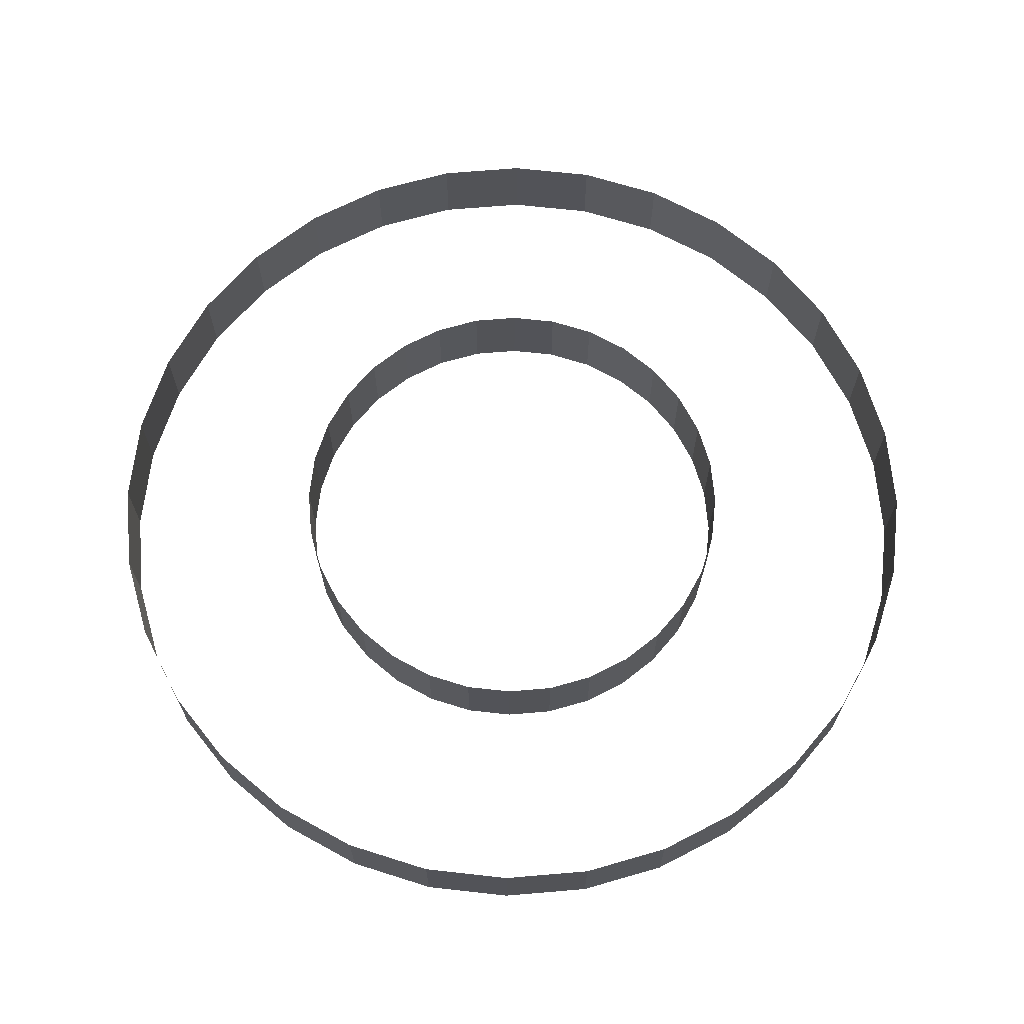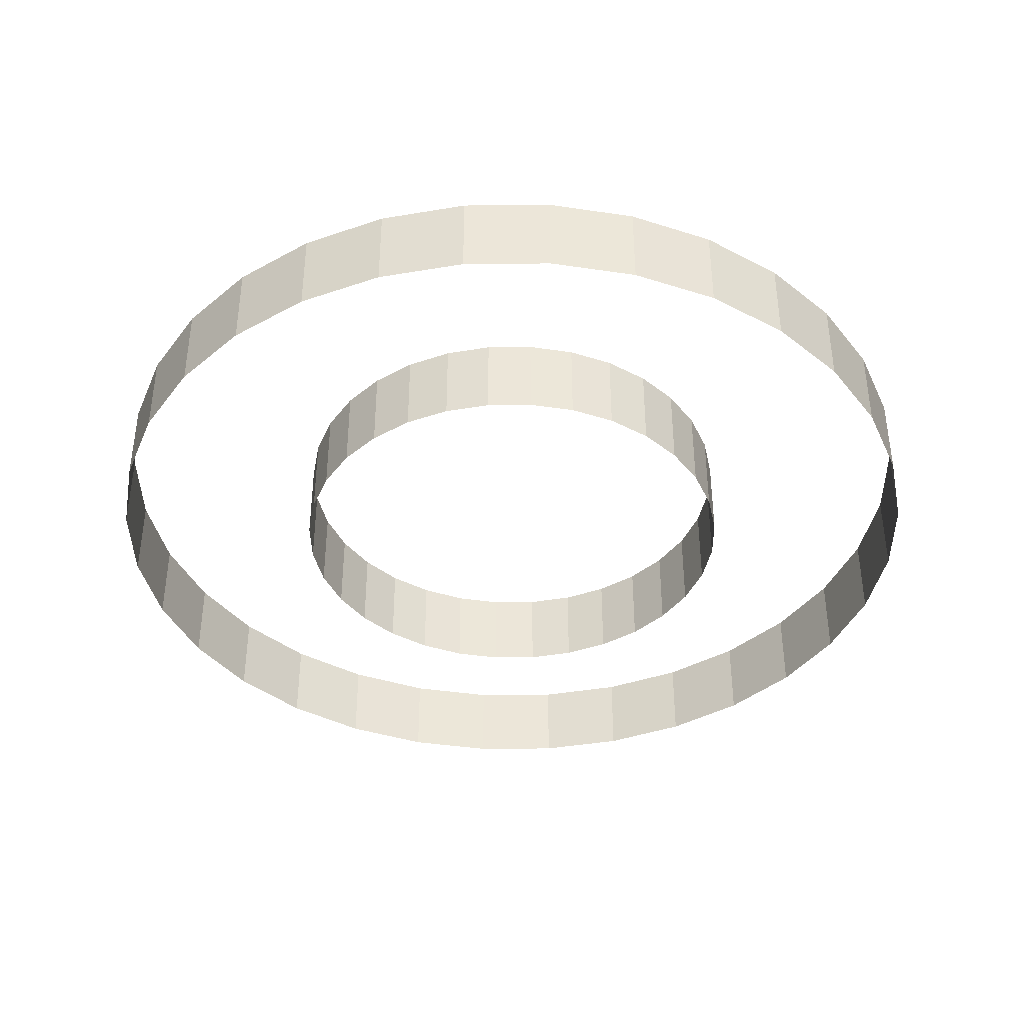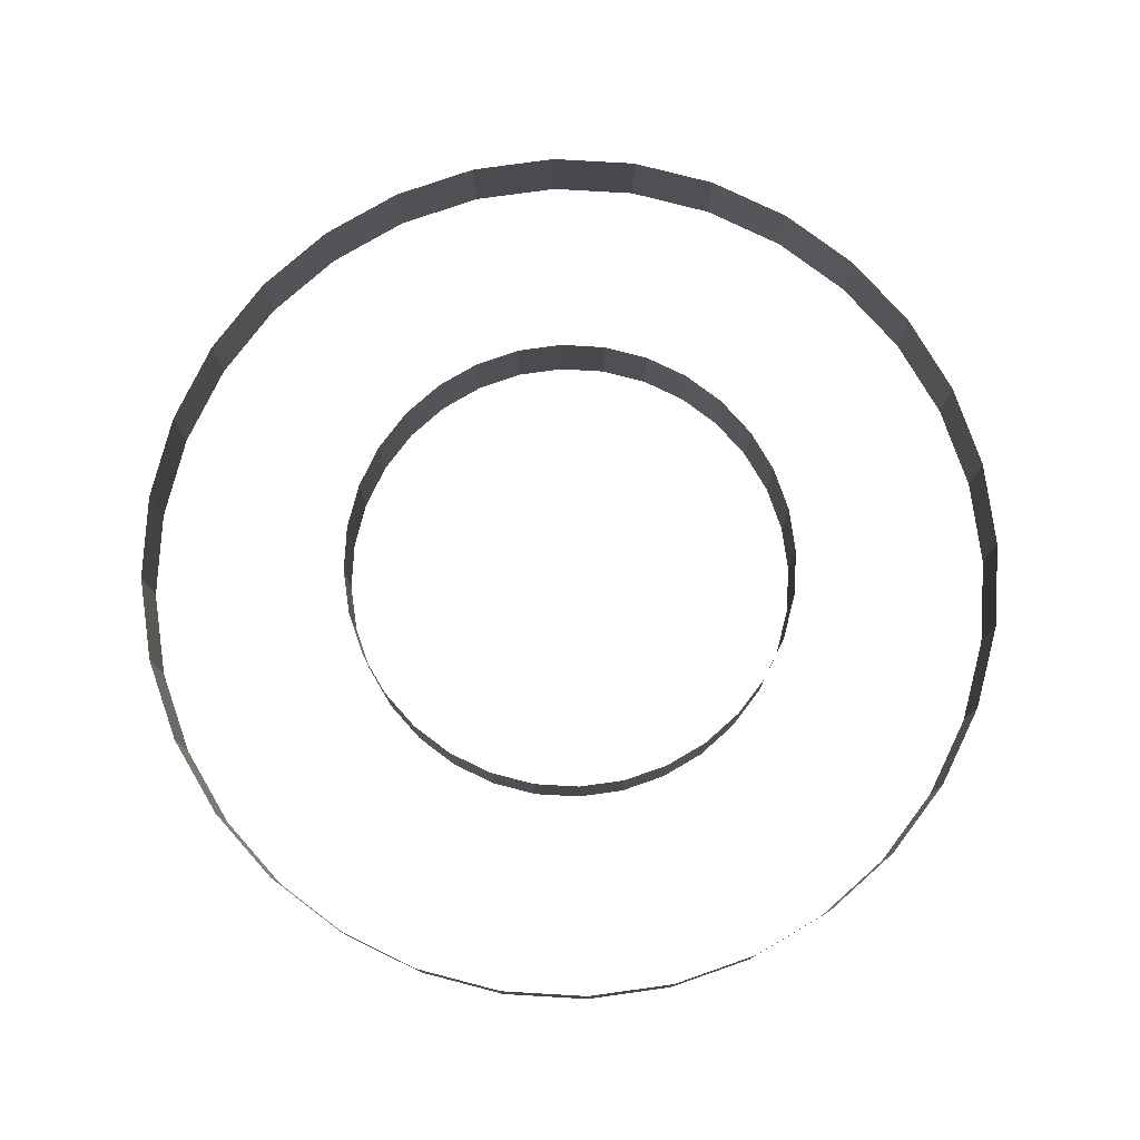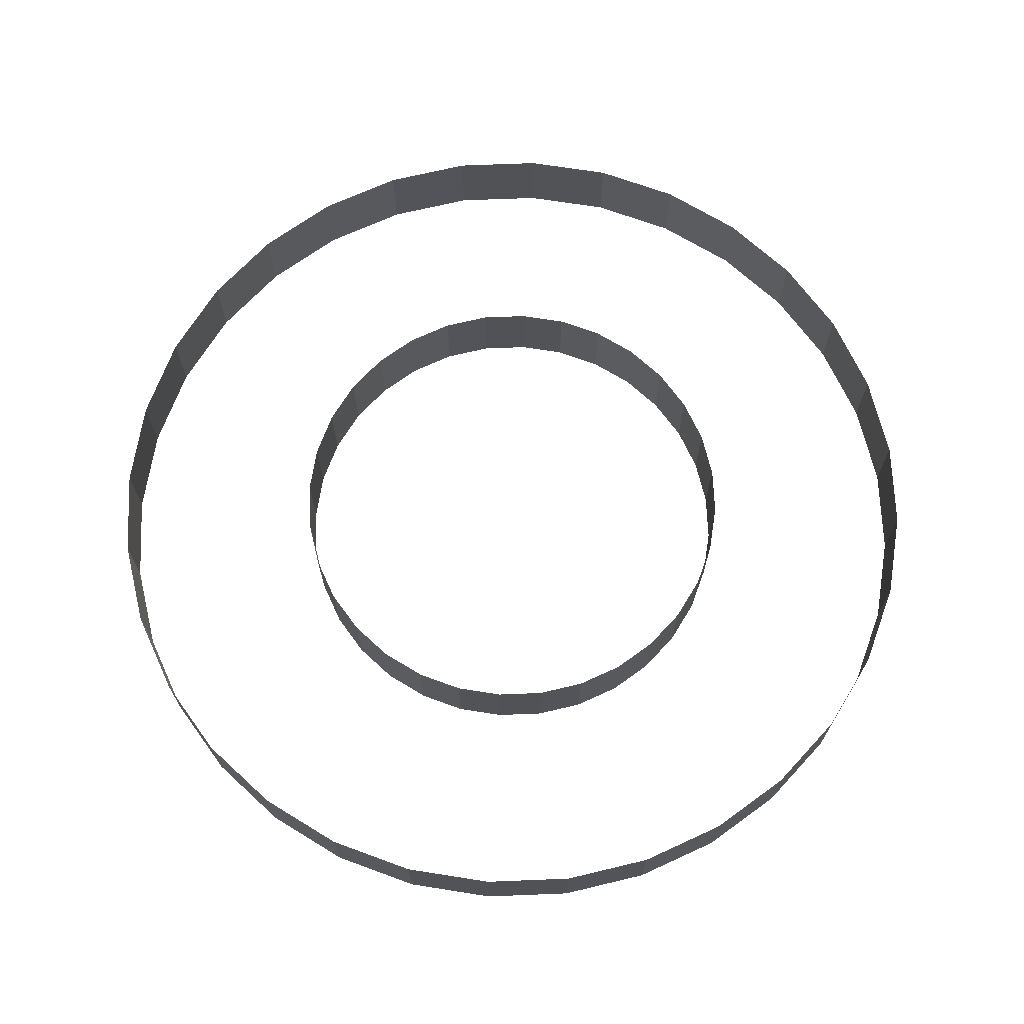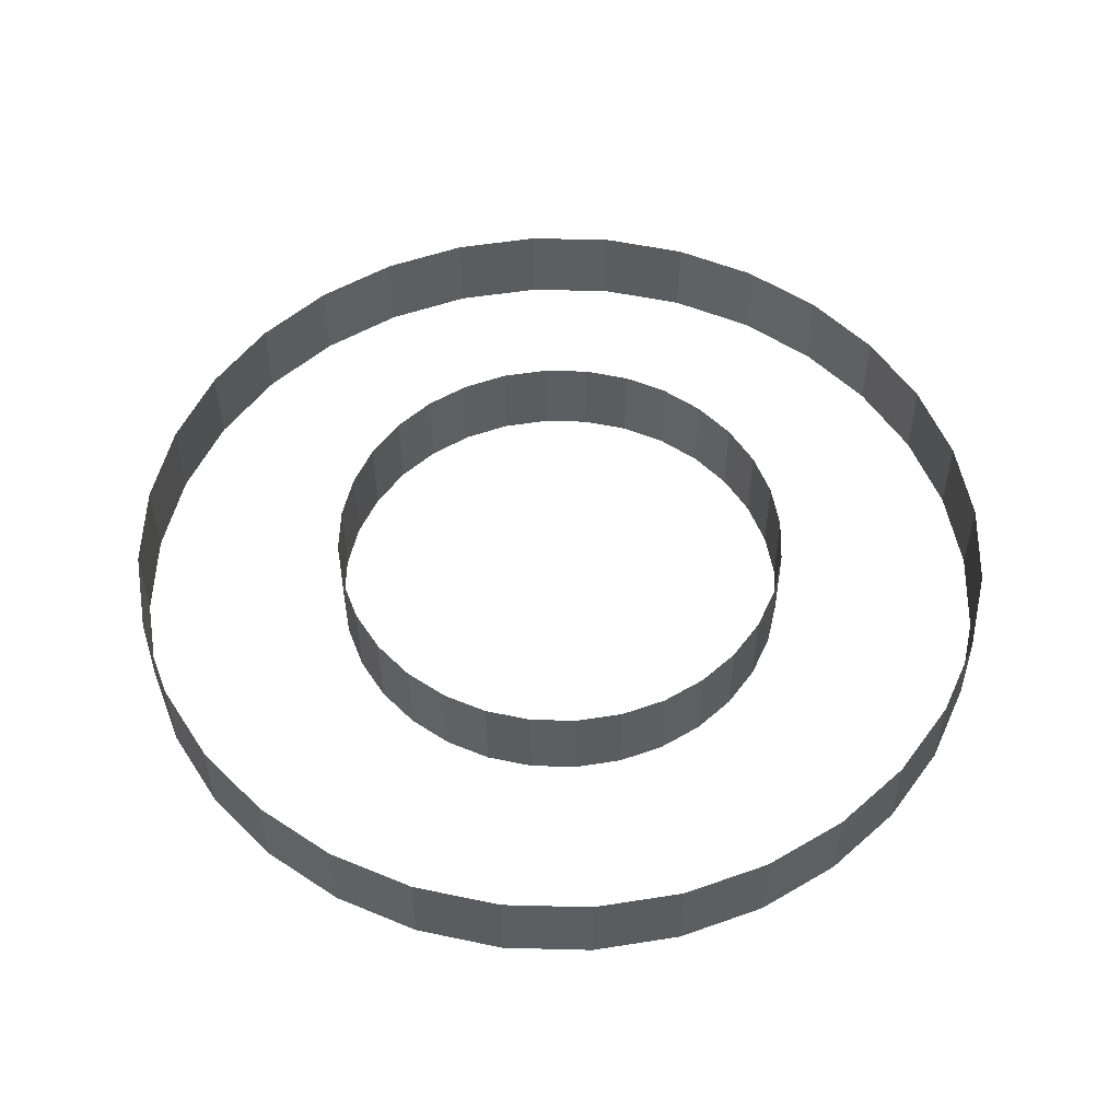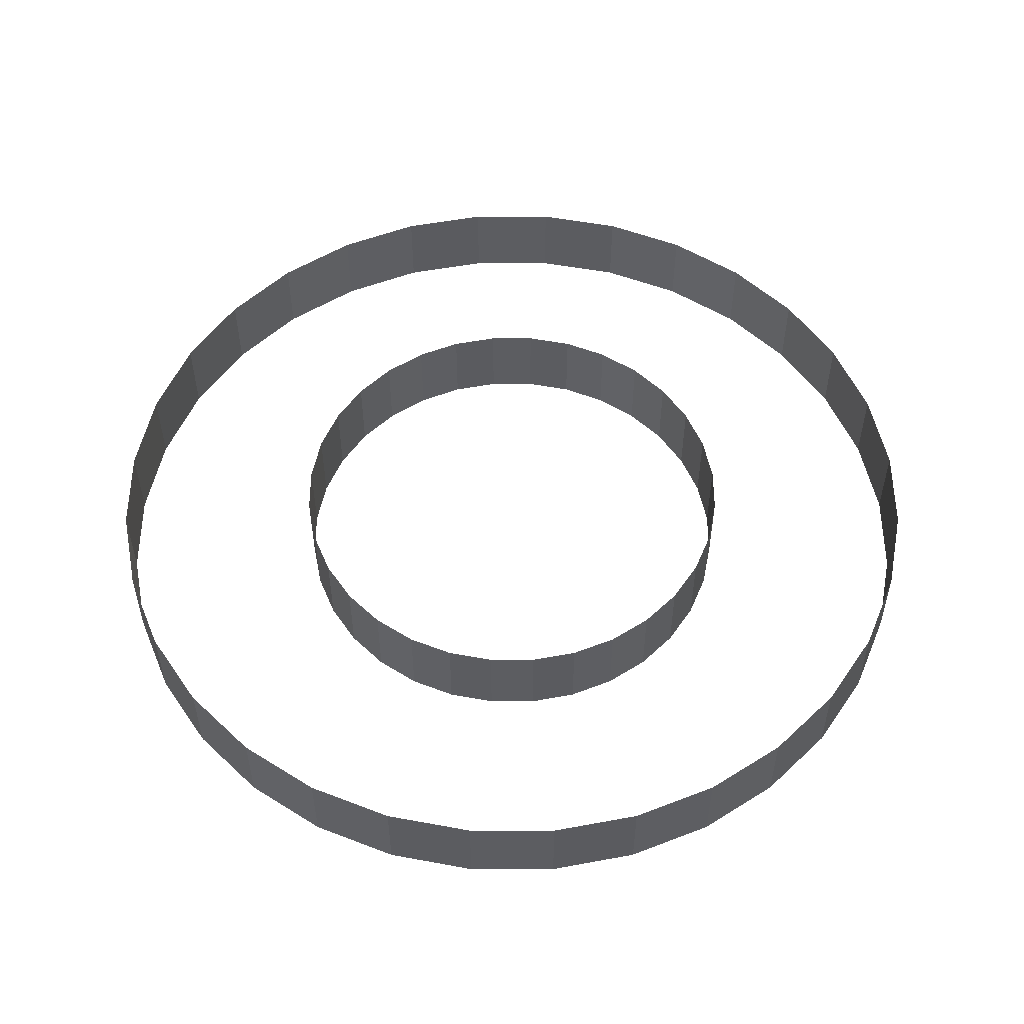
<metadata>
{"format":"obj","ext":"obj","renderer":"f3d","projection":"perspective","resolution":1024,"background":"white","views":[{"elev":67.1,"azim":-168.0,"up":"+Y"},{"elev":-39.4,"azim":-173.7,"up":"+Y"},{"elev":77.7,"azim":110.2,"up":"+Y"},{"elev":69.1,"azim":104.6,"up":"+Y"},{"elev":52.7,"azim":-15.3,"up":"+Y"},{"elev":53.2,"azim":118.1,"up":"+Y"}]}
</metadata>
<code>
o Circle
v 0 0 -5.161
v -1.007 0 -5.062
v -1.975 0 -4.768
v -2.868 0 -4.292
v -3.65 0 -3.65
v -4.292 0 -2.868
v -4.768 0 -1.975
v -5.062 0 -1.007
v -5.161 0 1e-06
v -5.062 0 1.007
v -4.768 0 1.975
v -4.292 0 2.868
v -3.65 0 3.65
v -2.868 0 4.292
v -1.975 0 4.768
v -1.007 0 5.062
v 2e-06 0 5.161
v 1.007 0 5.062
v 1.975 0 4.768
v 2.868 0 4.292
v 3.65 0 3.65
v 4.292 0 2.868
v 4.768 0 1.975
v 5.062 0 1.007
v 5.161 0 -4e-06
v 5.062 0 -1.007
v 4.768 0 -1.975
v 4.292 0 -2.868
v 3.65 0 -3.65
v 2.868 0 -4.292
v 1.975 0 -4.768
v 1.007 0 -5.062
v 0 0 -2.726
v -0.5319 0 -2.674
v -1.043 0 -2.519
v -1.515 0 -2.267
v -1.928 0 -1.928
v -2.267 0 -1.515
v -2.519 0 -1.043
v -2.674 0 -0.5319
v -2.726 0 0
v -2.674 0 0.5319
v -2.519 0 1.043
v -2.267 0 1.515
v -1.928 0 1.928
v -1.515 0 2.267
v -1.043 0 2.519
v -0.5319 0 2.674
v 1e-06 0 2.726
v 0.5319 0 2.674
v 1.043 0 2.519
v 1.515 0 2.267
v 1.928 0 1.928
v 2.267 0 1.515
v 2.519 0 1.043
v 2.674 0 0.5319
v 2.726 0 -2e-06
v 2.674 0 -0.5319
v 2.519 0 -1.043
v 2.267 0 -1.515
v 1.928 0 -1.928
v 1.515 0 -2.267
v 1.043 0 -2.519
v 0.5319 0 -2.674
v 0 1 -2.726
v -0.5319 1 -2.674
v -1.043 1 -2.519
v -1.515 1 -2.267
v -1.928 1 -1.928
v -2.267 1 -1.515
v -2.519 1 -1.043
v -2.674 1 -0.5319
v -2.726 1 0
v -2.674 1 0.5319
v -2.519 1 1.043
v -2.267 1 1.515
v -1.928 1 1.928
v -1.515 1 2.267
v -1.043 1 2.519
v -0.5319 1 2.674
v 1e-06 1 2.726
v 0.5319 1 2.674
v 1.043 1 2.519
v 1.515 1 2.267
v 1.928 1 1.928
v 2.267 1 1.515
v 2.519 1 1.043
v 2.674 1 0.5319
v 2.726 1 -2e-06
v 2.674 1 -0.5319
v 2.519 1 -1.043
v 2.267 1 -1.515
v 1.928 1 -1.928
v 1.515 1 -2.267
v 1.043 1 -2.519
v 0.5319 1 -2.674
v 0 1 -5.161
v -1.007 1 -5.062
v -1.975 1 -4.768
v -2.868 1 -4.292
v -3.65 1 -3.65
v -4.292 1 -2.868
v -4.768 1 -1.975
v -5.062 1 -1.007
v -5.161 1 1e-06
v -5.062 1 1.007
v -4.768 1 1.975
v -4.292 1 2.868
v -3.65 1 3.65
v -2.868 1 4.292
v -1.975 1 4.768
v -1.007 1 5.062
v 2e-06 1 5.161
v 1.007 1 5.062
v 1.975 1 4.768
v 2.868 1 4.292
v 3.65 1 3.65
v 4.292 1 2.868
v 4.768 1 1.975
v 5.062 1 1.007
v 5.161 1 -4e-06
v 5.062 1 -1.007
v 4.768 1 -1.975
v 4.292 1 -2.868
v 3.65 1 -3.65
v 2.868 1 -4.292
v 1.975 1 -4.768
v 1.007 1 -5.062
f 42 43 75 74
f 56 57 89 88
f 43 44 76 75
f 57 58 90 89
f 44 45 77 76
f 58 59 91 90
f 45 46 78 77
f 59 60 92 91
f 46 47 79 78
f 33 34 66 65
f 60 61 93 92
f 47 48 80 79
f 34 35 67 66
f 61 62 94 93
f 48 49 81 80
f 35 36 68 67
f 62 63 95 94
f 49 50 82 81
f 36 37 69 68
f 63 64 96 95
f 50 51 83 82
f 37 38 70 69
f 64 33 65 96
f 51 52 84 83
f 38 39 71 70
f 52 53 85 84
f 39 40 72 71
f 53 54 86 85
f 40 41 73 72
f 54 55 87 86
f 41 42 74 73
f 55 56 88 87
f 16 15 111 112
f 3 2 98 99
f 30 29 125 126
f 17 16 112 113
f 4 3 99 100
f 31 30 126 127
f 18 17 113 114
f 5 4 100 101
f 32 31 127 128
f 19 18 114 115
f 6 5 101 102
f 1 32 128 97
f 20 19 115 116
f 7 6 102 103
f 21 20 116 117
f 8 7 103 104
f 22 21 117 118
f 9 8 104 105
f 23 22 118 119
f 10 9 105 106
f 24 23 119 120
f 11 10 106 107
f 25 24 120 121
f 12 11 107 108
f 26 25 121 122
f 13 12 108 109
f 27 26 122 123
f 14 13 109 110
f 28 27 123 124
f 15 14 110 111
f 2 1 97 98
f 29 28 124 125

</code>
